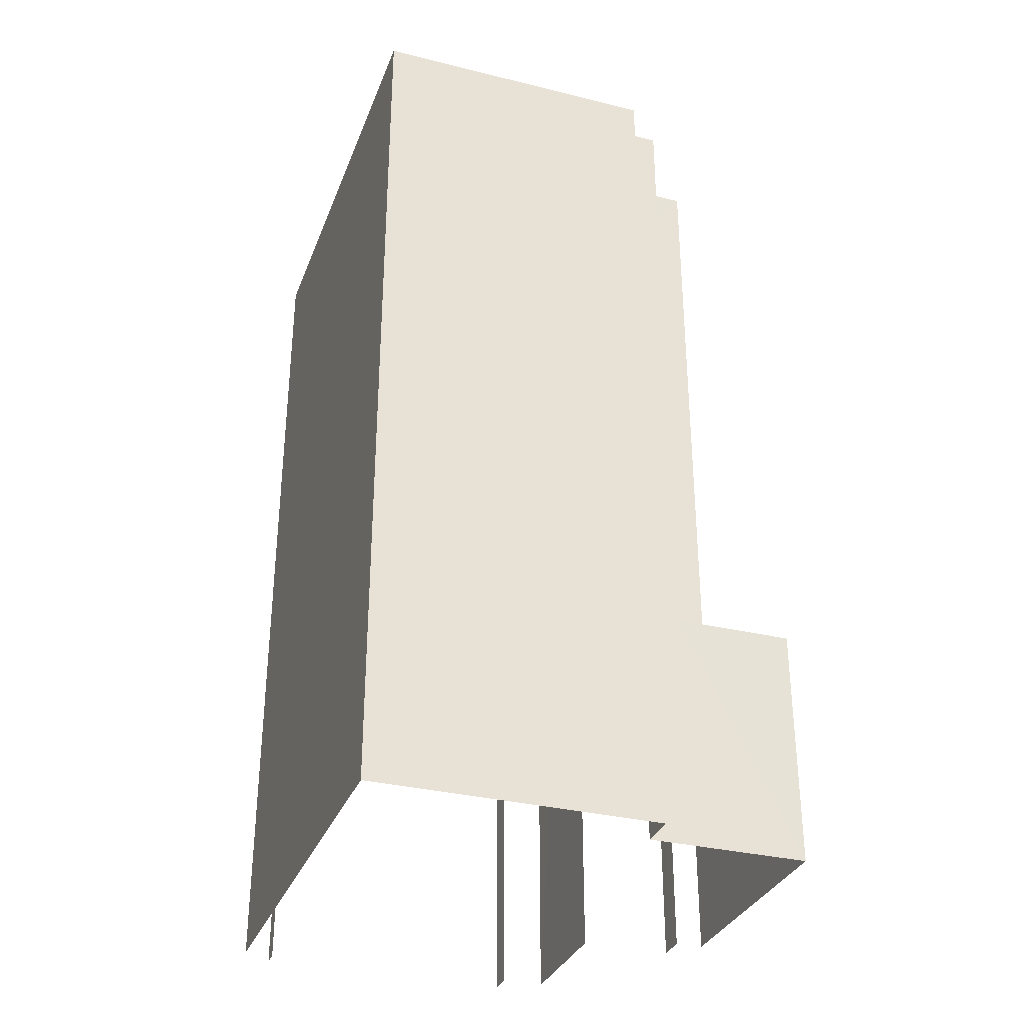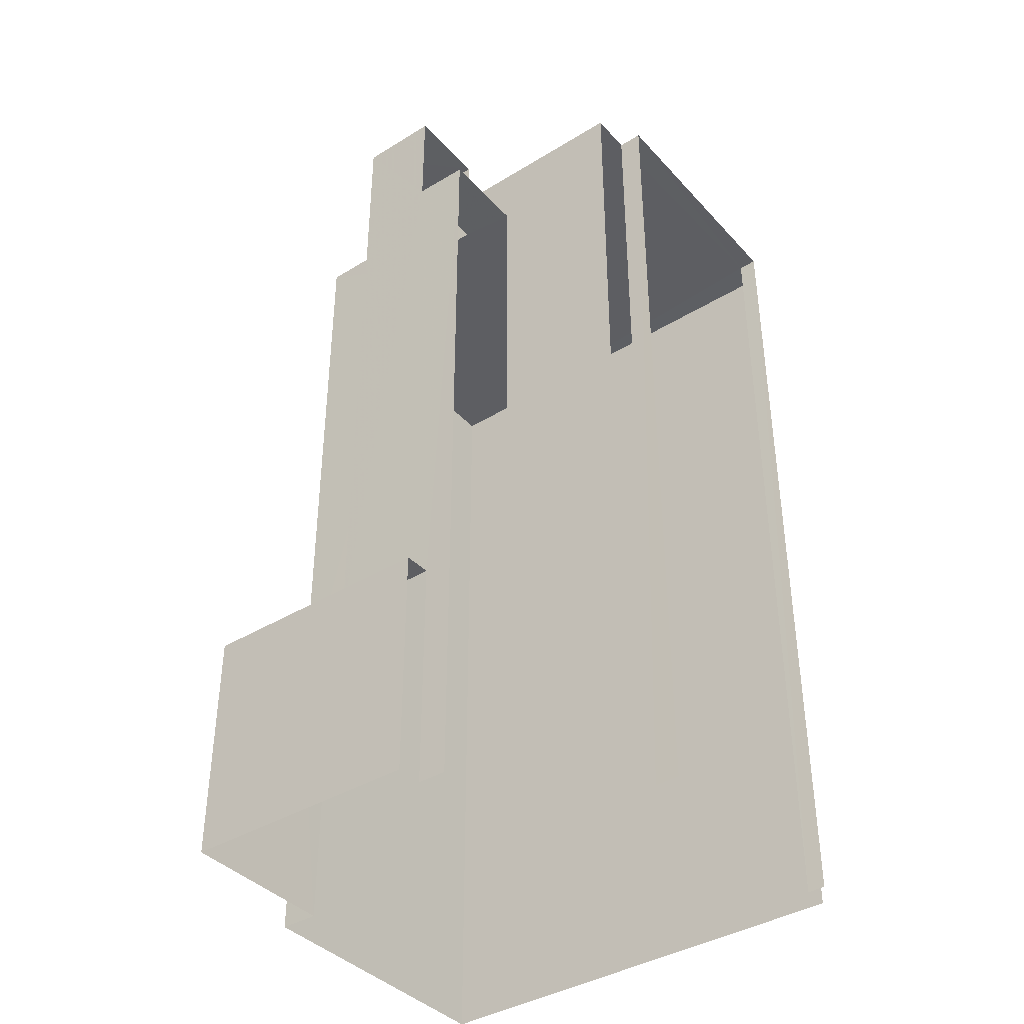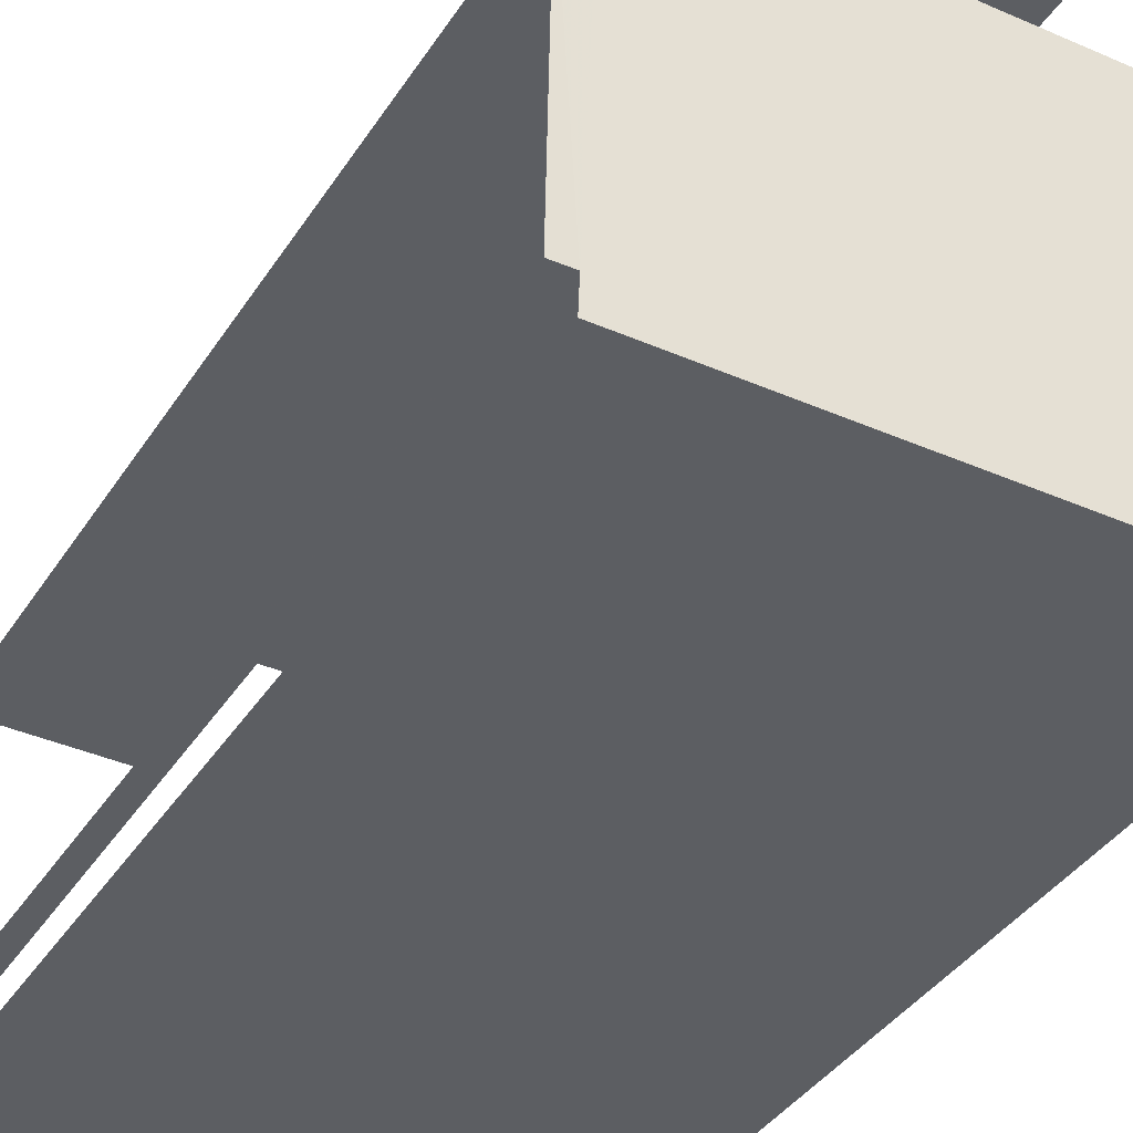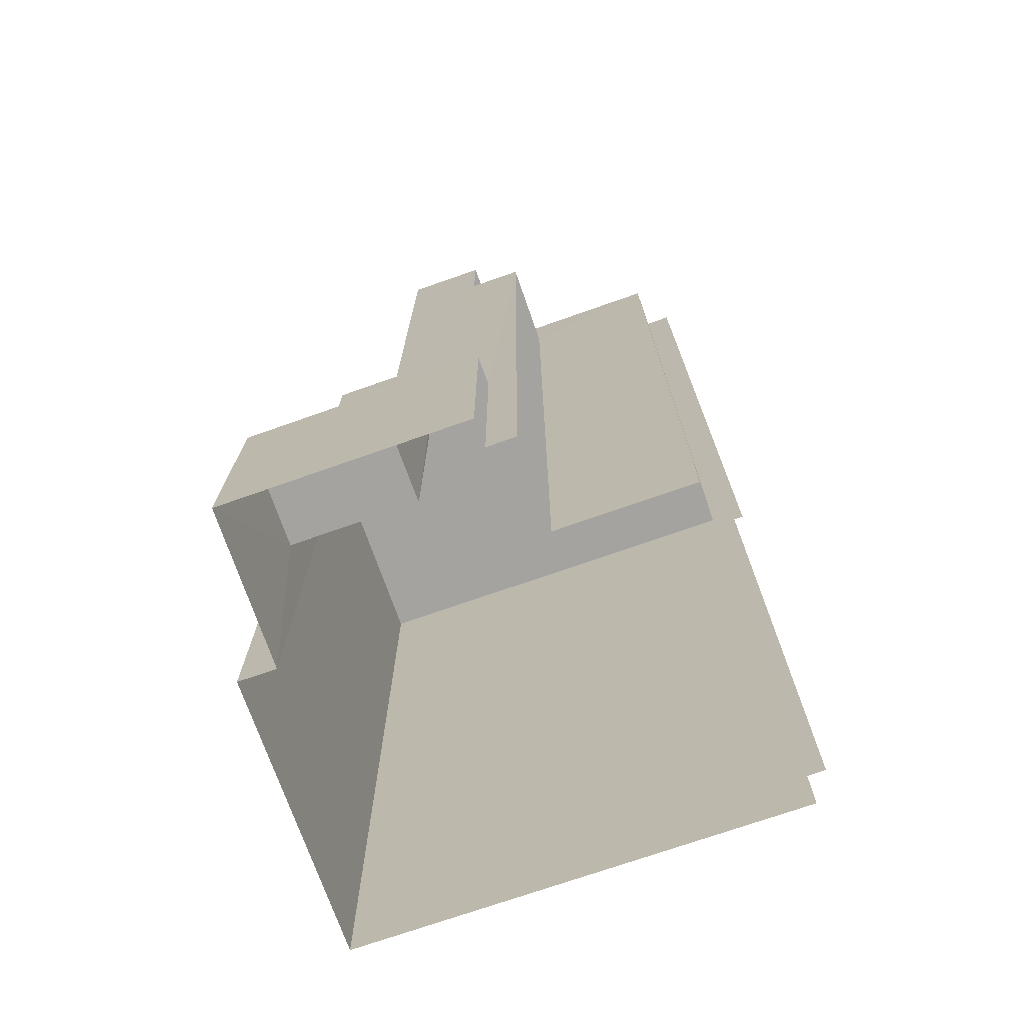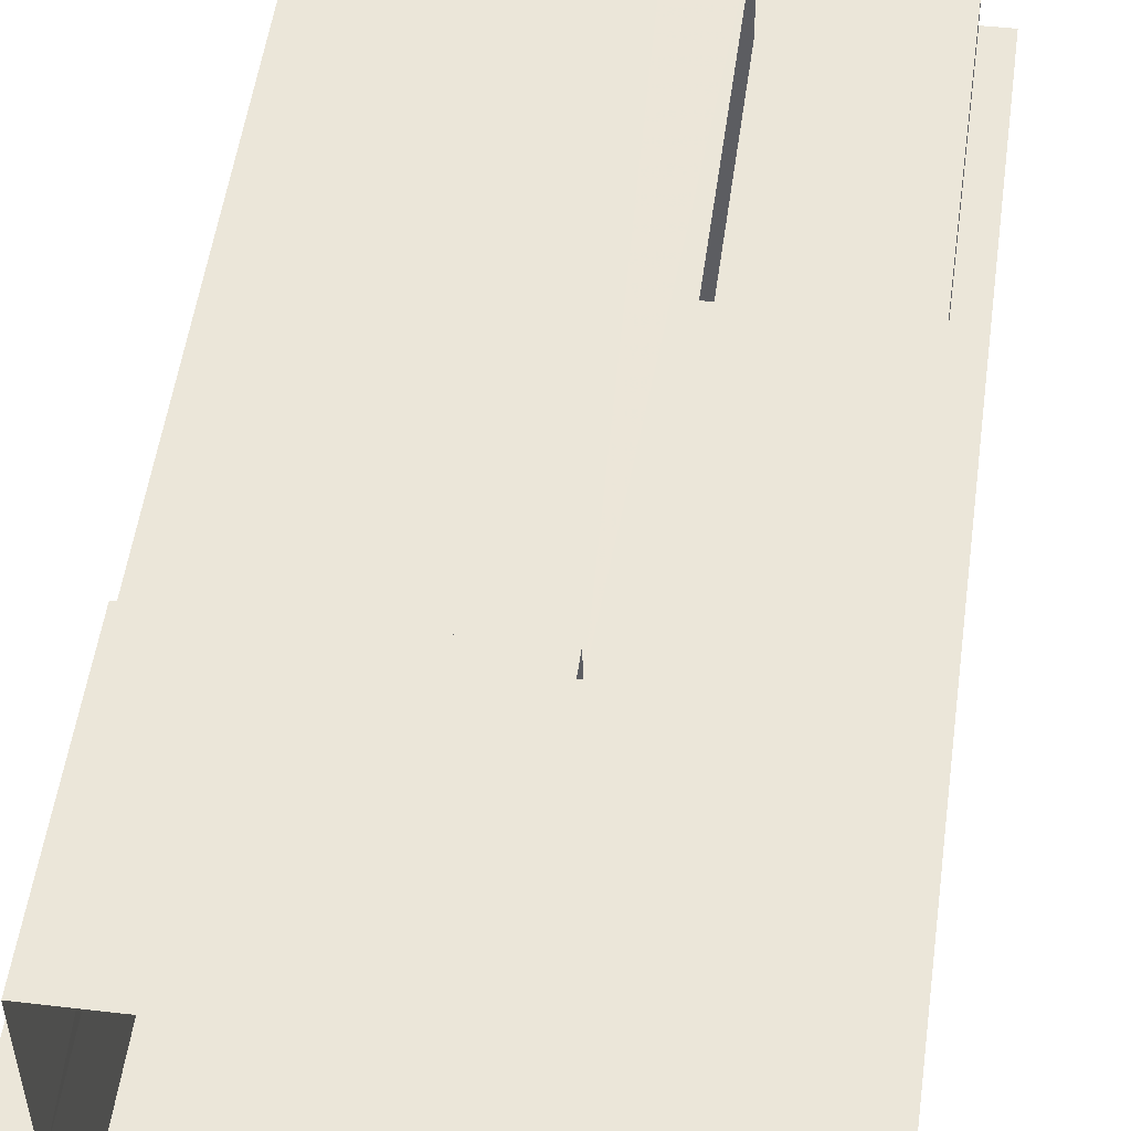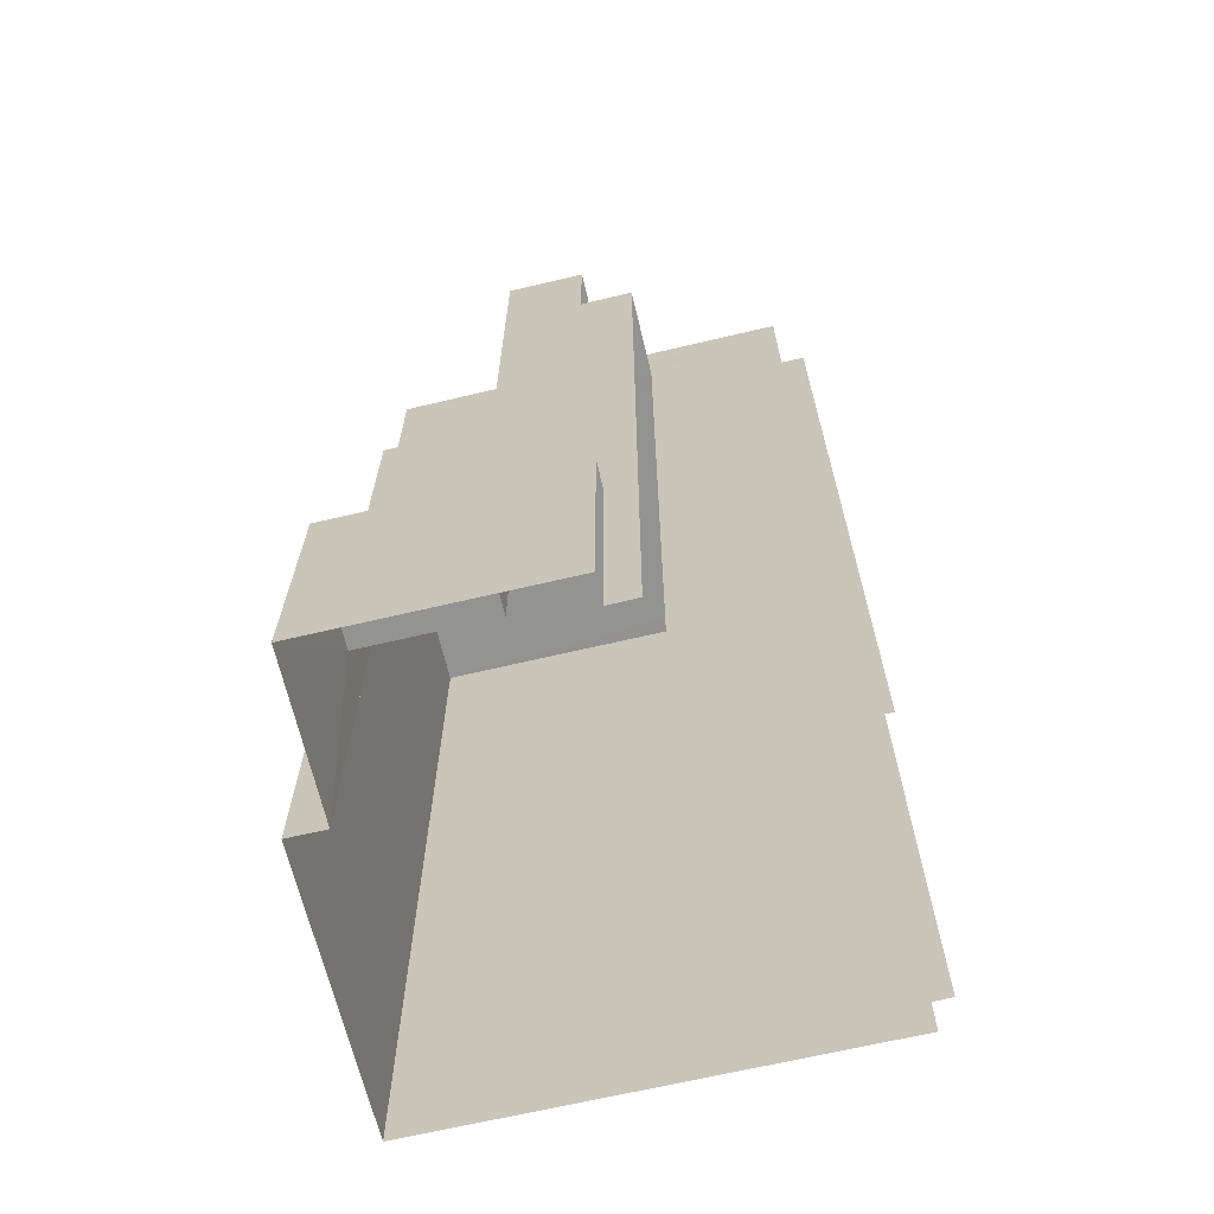
<metadata>
{"format":"obj","ext":"obj","renderer":"f3d","projection":"perspective","resolution":1024,"background":"white","views":[{"elev":-32.5,"azim":69.9,"up":"+Z"},{"elev":-39.4,"azim":-143.7,"up":"+Z"},{"elev":-37.2,"azim":-28.6,"up":"+Y"},{"elev":-73.0,"azim":-161.7,"up":"+Z"},{"elev":52.0,"azim":-172.2,"up":"+Y"},{"elev":-66.6,"azim":-167.7,"up":"+Z"}]}
</metadata>
<code>
v -3.734e+05 -1.037e+05 28.56
v -3.734e+05 -1.037e+05 28.56
v -3.734e+05 -1.037e+05 28.56
v -3.734e+05 -1.037e+05 28.55
v -3.734e+05 -1.037e+05 28.55
v -3.734e+05 -1.037e+05 28.56
v -3.734e+05 -1.037e+05 28.56
v -3.734e+05 -1.037e+05 28.55
v -3.734e+05 -1.037e+05 28.55
v -3.734e+05 -1.037e+05 28.55
v -3.734e+05 -1.037e+05 28.56
v -3.734e+05 -1.037e+05 28.56
v -3.734e+05 -1.037e+05 28.56
v -3.734e+05 -1.037e+05 28.55
v -3.734e+05 -1.037e+05 62.71
v -3.734e+05 -1.037e+05 62.71
v -3.734e+05 -1.037e+05 62.71
v -3.734e+05 -1.037e+05 62.71
v -3.734e+05 -1.037e+05 37.36
v -3.734e+05 -1.037e+05 37.36
v -3.734e+05 -1.037e+05 37.36
v -3.734e+05 -1.037e+05 37.36
v -3.734e+05 -1.037e+05 37.36
v -3.734e+05 -1.037e+05 37.36
v -3.734e+05 -1.037e+05 58.38
v -3.734e+05 -1.037e+05 58.38
v -3.734e+05 -1.037e+05 58.38
v -3.734e+05 -1.037e+05 58.38
v -3.734e+05 -1.037e+05 58.38
v -3.734e+05 -1.037e+05 58.38
v -3.734e+05 -1.037e+05 60.95
v -3.734e+05 -1.037e+05 60.95
v -3.734e+05 -1.037e+05 60.95
v -3.734e+05 -1.037e+05 60.95
v -3.734e+05 -1.037e+05 60.95
v -3.734e+05 -1.037e+05 60.95
v -3.734e+05 -1.037e+05 60.95
v -3.734e+05 -1.037e+05 60.95
v -3.734e+05 -1.037e+05 60.95
v -3.734e+05 -1.037e+05 60.95
f 1 2 3
f 4 3 5
f 2 6 7
f 8 5 9
f 8 9 10
f 11 2 7
f 12 11 13
f 9 12 14
f 3 2 12
f 5 3 12
f 9 5 12
f 12 2 11
f 24 23 10
f 9 24 10
f 28 26 14
f 12 28 14
f 37 7 6
f 37 36 7
f 25 17 16
f 25 27 17
f 32 2 1
f 32 31 2
f 40 13 11
f 40 39 13
f 15 16 17
f 18 15 17
f 19 20 21
f 20 22 21
f 21 23 24
f 21 22 23
f 25 26 27
f 26 28 27
f 27 29 30
f 27 28 29
f 31 32 33
f 33 34 35
f 31 36 37
f 38 39 35
f 31 40 36
f 39 40 35
f 35 31 33
f 35 40 31
f 36 11 7
f 36 40 11
f 23 8 10
f 23 22 8
f 30 18 17
f 27 30 17
f 35 34 4
f 5 35 4
f 9 14 24
f 14 26 24
f 24 25 21
f 21 25 15
f 15 25 16
f 24 26 25
f 33 3 4
f 34 33 4
f 37 6 2
f 31 37 2
f 29 19 30
f 19 21 30
f 30 15 18
f 30 21 15
f 32 1 3
f 33 32 3
f 28 12 13
f 13 39 28
f 19 29 20
f 20 29 38
f 29 39 38
f 28 39 29
f 8 22 20
f 8 20 5
f 20 35 5
f 20 38 35

</code>
